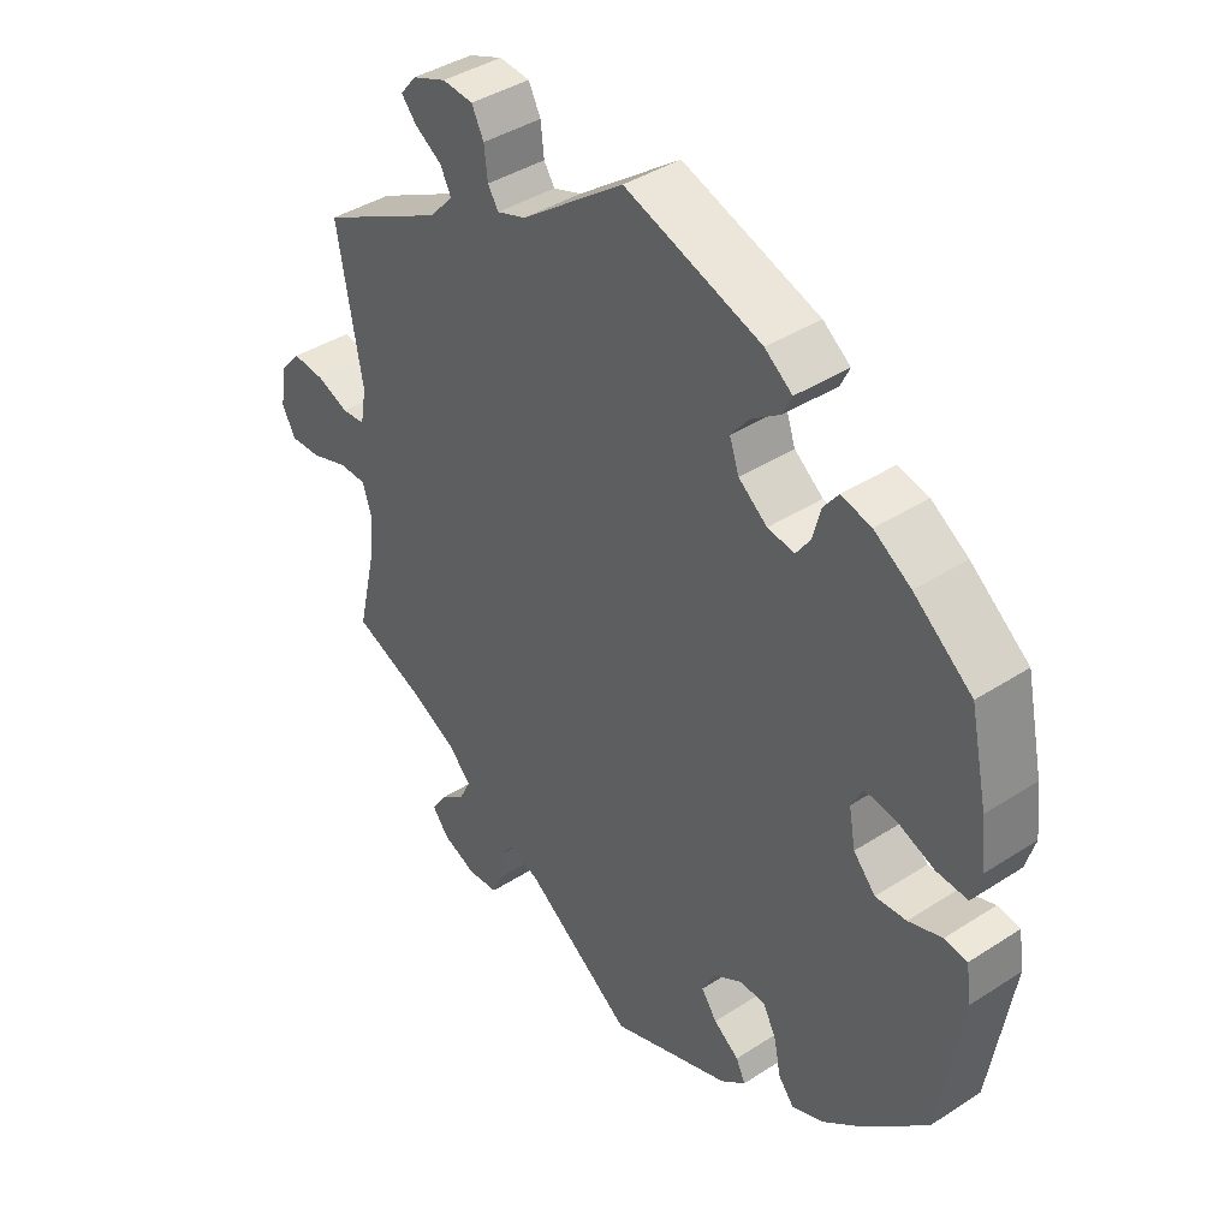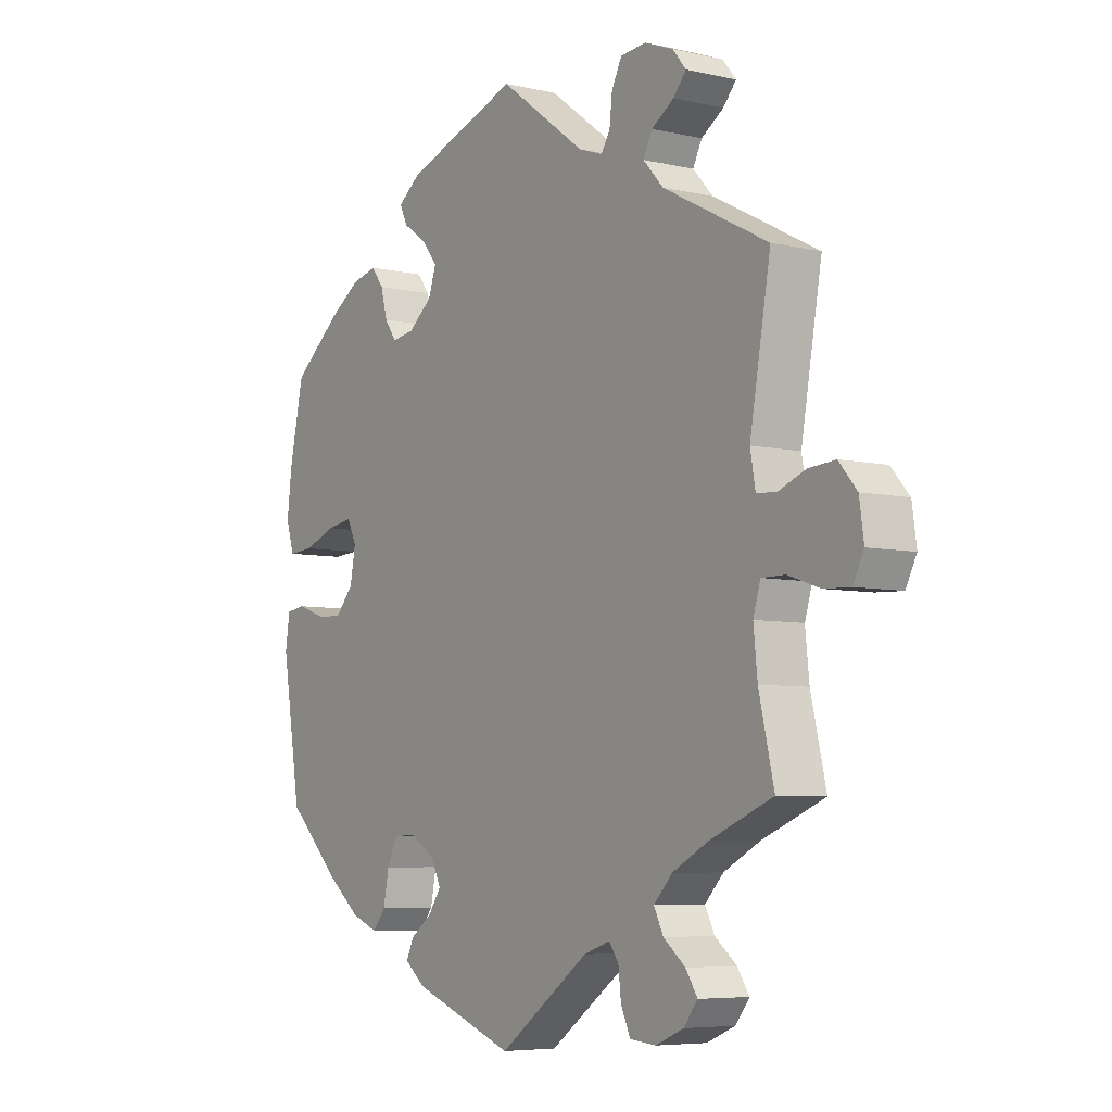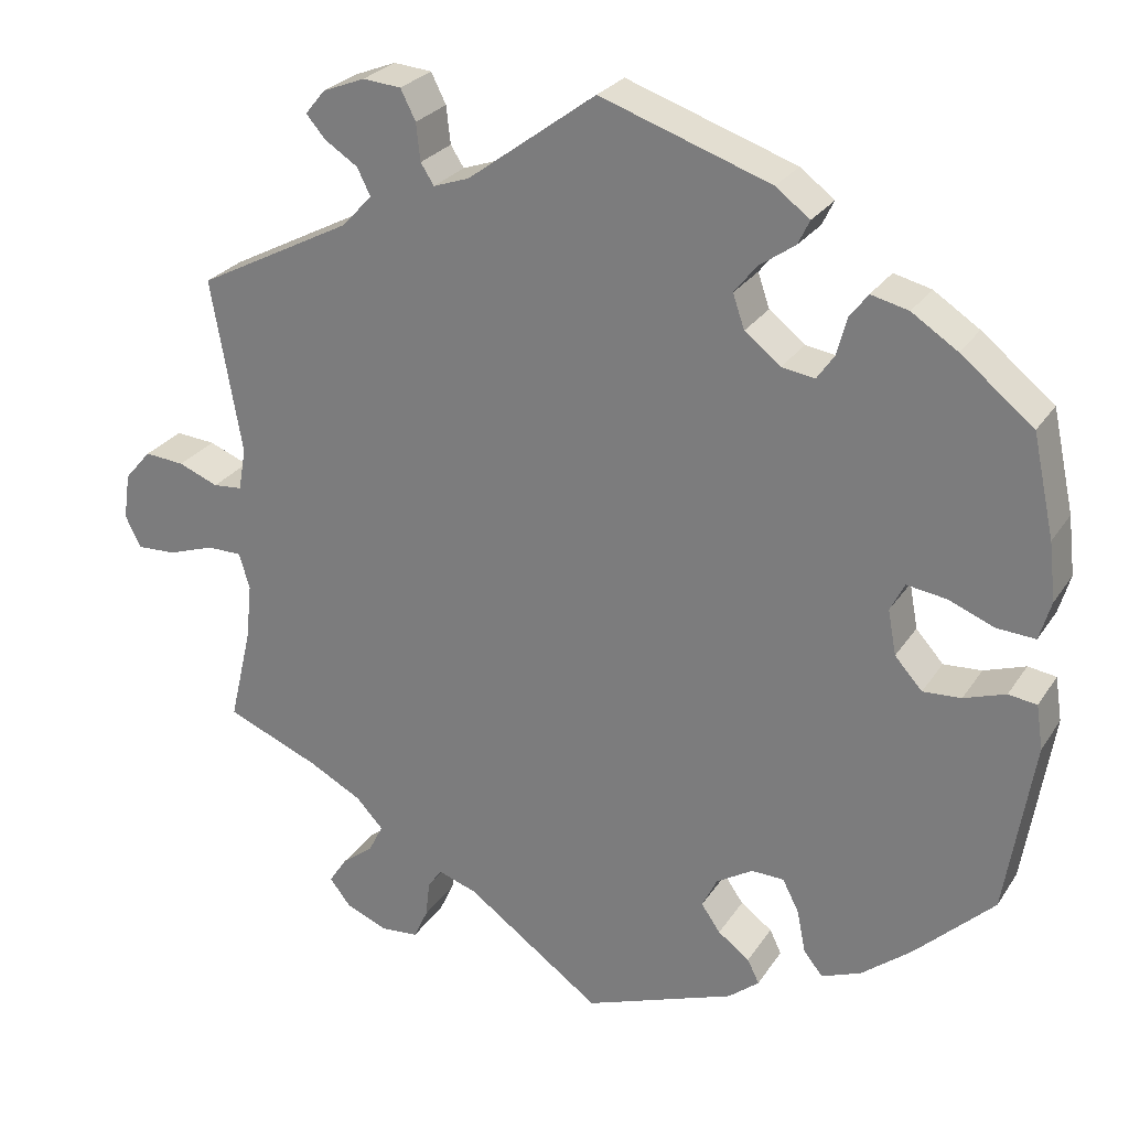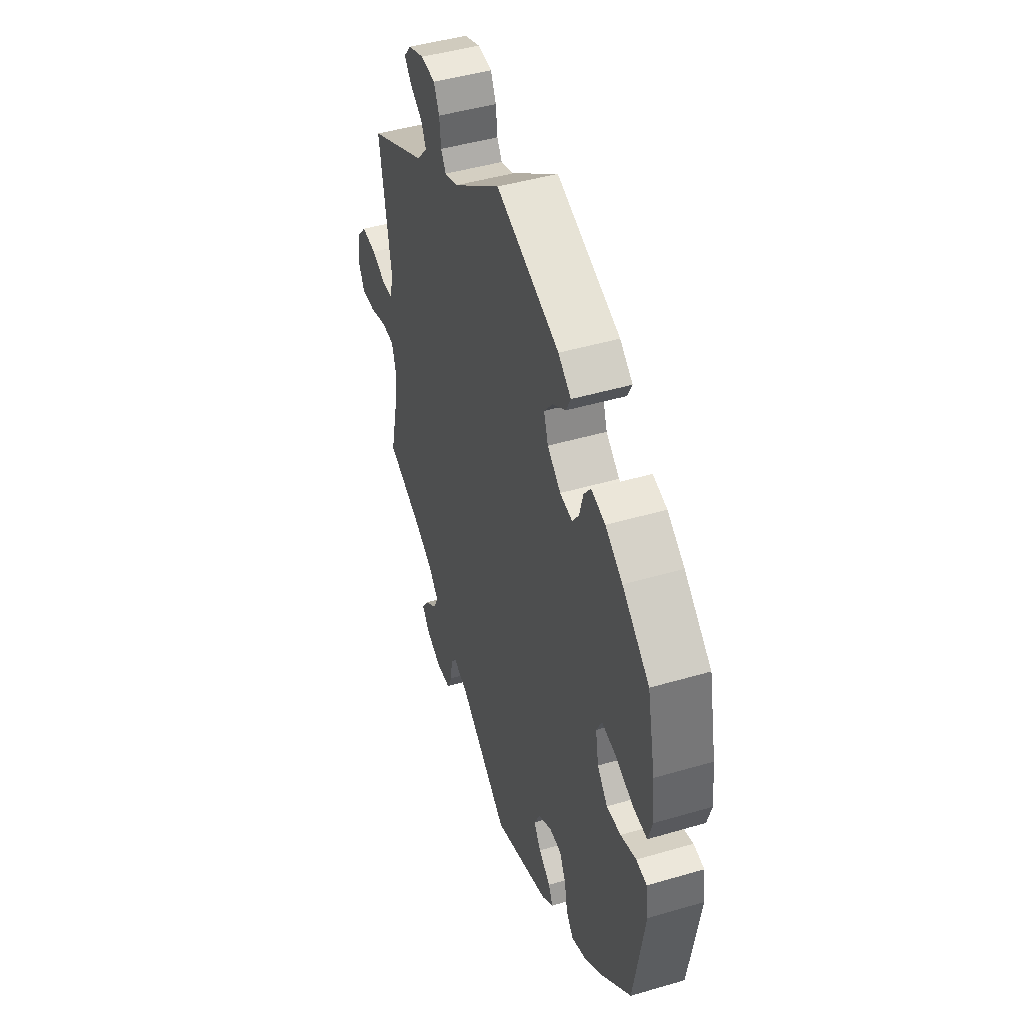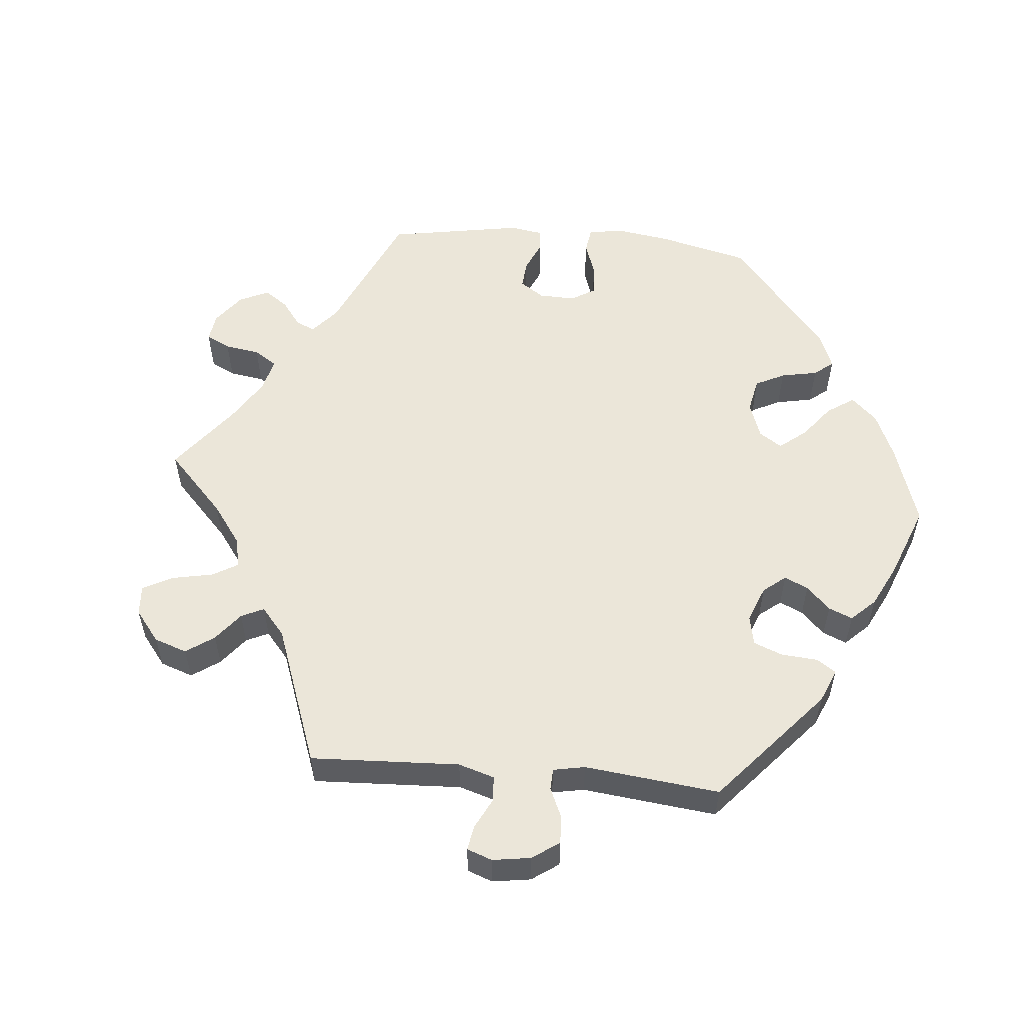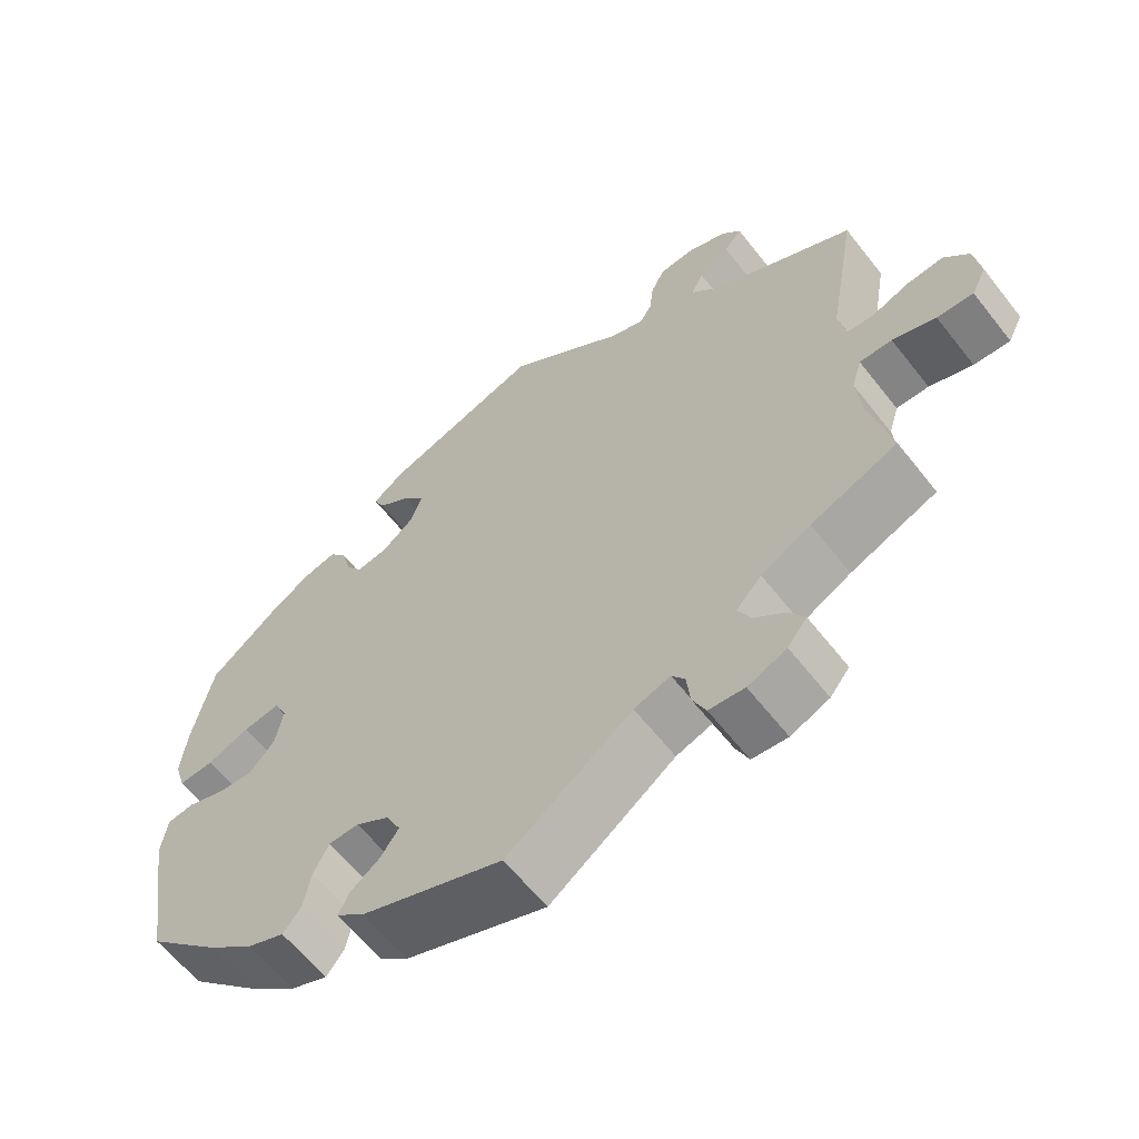
<metadata>
{"format":"obj","ext":"obj","renderer":"f3d","projection":"perspective","resolution":1024,"background":"white","views":[{"elev":40.4,"azim":51.5,"up":"+Z"},{"elev":-6.1,"azim":-124.6,"up":"+Z"},{"elev":26.3,"azim":26.0,"up":"+Z"},{"elev":45.9,"azim":71.4,"up":"+Z"},{"elev":55.3,"azim":-24.7,"up":"+Y"},{"elev":-61.4,"azim":-142.0,"up":"+Z"}]}
</metadata>
<code>
v 0.526 0.07 0.169
v 0.534 0.07 0.099
v 0.52 0.07 0.052
v 0.474 0.07 0.055
v 0.419 0.07 0.077
v 0.371 0.07 0.084
v 0.354 0.07 0.05
v 0.364 0.07 -0.004
v 0.397 0.07 -0.041
v 0.443 0.07 -0.038
v 0.493 0.07 -0.021
v 0.527 0.07 -0.026
v 0.535 0.07 -0.079
v 0.501 0.07 -0.288
v 0.406 0.07 -0.379
v 0.346 0.07 -0.427
v 0.298 0.07 -0.446
v 0.275 0.07 -0.417
v 0.265 0.07 -0.366
v 0.245 0.07 -0.327
v 0.206 0.07 -0.326
v 0.162 0.07 -0.353
v 0.144 0.07 -0.39
v 0.167 0.07 -0.423
v 0.205 0.07 -0.451
v 0.219 0.07 -0.48
v 0.182 0.07 -0.51
v 0 0.07 -0.577
v -0.162 0.07 -0.46
v -0.209 0.07 -0.444
v -0.226 0.07 -0.468
v -0.231 0.07 -0.512
v -0.248 0.07 -0.549
v -0.294 0.07 -0.553
v -0.344 0.07 -0.532
v -0.369 0.07 -0.5
v -0.348 0.07 -0.468
v -0.309 0.07 -0.437
v -0.292 0.07 -0.403
v -0.325 0.07 -0.368
v -0.389 0.07 -0.334
v -0.501 0.07 -0.288
v -0.474 0.07 -0.173
v -0.467 0.07 -0.105
v -0.48 0.07 -0.062
v -0.522 0.07 -0.062
v -0.578 0.07 -0.081
v -0.625 0.07 -0.083
v -0.644 0.07 -0.045
v -0.636 0.07 0.011
v -0.604 0.07 0.048
v -0.556 0.07 0.044
v -0.508 0.07 0.025
v -0.473 0.07 0.028
v -0.464 0.07 0.079
v -0.501 0.07 0.289
v -0.314 0.07 0.386
v -0.278 0.07 0.425
v -0.294 0.07 0.457
v -0.334 0.07 0.483
v -0.357 0.07 0.51
v -0.333 0.07 0.539
v -0.282 0.07 0.559
v -0.236 0.07 0.555
v -0.218 0.07 0.519
v -0.213 0.07 0.474
v -0.197 0.07 0.449
v -0.154 0.07 0.464
v 0 0.07 0.578
v 0.204 0.07 0.508
v 0.245 0.07 0.477
v 0.231 0.07 0.448
v 0.188 0.07 0.418
v 0.161 0.07 0.384
v 0.175 0.07 0.343
v 0.218 0.07 0.309
v 0.258 0.07 0.303
v 0.279 0.07 0.333
v 0.291 0.07 0.378
v 0.313 0.07 0.407
v 0.358 0.07 0.396
v 0.413 0.07 0.36
v 0.5 0.07 0.29
v 0.526 0 0.169
v 0.534 0 0.099
v 0.52 0 0.052
v 0.474 0 0.055
v 0.419 0 0.077
v 0.371 0 0.084
v 0.354 0 0.05
v 0.364 0 -0.004
v 0.397 0 -0.041
v 0.443 0 -0.038
v 0.493 0 -0.021
v 0.527 0 -0.026
v 0.535 0 -0.079
v 0.501 0 -0.288
v 0.406 0 -0.379
v 0.346 0 -0.427
v 0.298 0 -0.446
v 0.275 0 -0.417
v 0.265 0 -0.366
v 0.245 0 -0.327
v 0.206 0 -0.326
v 0.162 0 -0.353
v 0.144 0 -0.39
v 0.167 0 -0.423
v 0.205 0 -0.451
v 0.219 0 -0.48
v 0.182 0 -0.51
v 0 0 -0.577
v -0.162 0 -0.46
v -0.209 0 -0.444
v -0.226 0 -0.468
v -0.231 0 -0.512
v -0.248 0 -0.549
v -0.294 0 -0.553
v -0.344 0 -0.532
v -0.369 0 -0.5
v -0.348 0 -0.468
v -0.309 0 -0.437
v -0.292 0 -0.403
v -0.325 0 -0.368
v -0.389 0 -0.334
v -0.501 0 -0.288
v -0.474 0 -0.173
v -0.467 0 -0.105
v -0.48 0 -0.062
v -0.522 0 -0.062
v -0.578 0 -0.081
v -0.625 0 -0.083
v -0.644 0 -0.045
v -0.636 0 0.011
v -0.604 0 0.048
v -0.556 0 0.044
v -0.508 0 0.025
v -0.473 0 0.028
v -0.464 0 0.079
v -0.501 0 0.289
v -0.314 0 0.386
v -0.278 0 0.425
v -0.294 0 0.457
v -0.334 0 0.483
v -0.357 0 0.51
v -0.333 0 0.539
v -0.282 0 0.559
v -0.236 0 0.555
v -0.218 0 0.519
v -0.213 0 0.474
v -0.197 0 0.449
v -0.154 0 0.464
v 0 0 0.578
v 0.204 0 0.508
v 0.245 0 0.477
v 0.231 0 0.448
v 0.188 0 0.418
v 0.161 0 0.384
v 0.175 0 0.343
v 0.218 0 0.309
v 0.258 0 0.303
v 0.279 0 0.333
v 0.291 0 0.378
v 0.313 0 0.407
v 0.358 0 0.396
v 0.413 0 0.36
v 0.5 0 0.29
f 78 79 80 81
f 77 78 81 82
f 70 71 72 73
f 68 69 70 73
f 67 68 73 74
f 63 64 65 66
f 63 66 67
f 62 63 67
f 59 60 61 62
f 58 59 62 67
f 57 58 67 74
f 55 56 57 74
f 50 51 52 53
f 50 53 54
f 49 50 54
f 46 47 48 49
f 45 46 49 54
f 44 45 54 55
f 41 42 43
f 40 41 43 44
f 39 40 44 55
f 35 36 37 38
f 35 38 39
f 34 35 39
f 31 32 33 34
f 30 31 34 39
f 29 30 39 55
f 24 25 26 27
f 23 24 27 28
f 22 23 28 29
f 16 17 18 19
f 16 19 20
f 15 16 20
f 14 15 20
f 13 14 20 21
f 10 11 12 13
f 9 10 13 21
f 2 3 4 5
f 2 5 6
f 1 2 6
f 77 82 83 1
f 29 55 74 75
f 29 75 76
f 8 9 21 22
f 7 8 22 29
f 6 7 29 76
f 1 6 76 77
f 164 163 162 161
f 165 164 161 160
f 156 155 154 153
f 156 153 152 151
f 157 156 151 150
f 149 148 147 146
f 150 149 146
f 150 146 145
f 145 144 143 142
f 150 145 142 141
f 157 150 141 140
f 157 140 139 138
f 136 135 134 133
f 137 136 133
f 137 133 132
f 132 131 130 129
f 137 132 129 128
f 138 137 128 127
f 126 125 124
f 127 126 124 123
f 138 127 123 122
f 121 120 119 118
f 122 121 118
f 122 118 117
f 117 116 115 114
f 122 117 114 113
f 138 122 113 112
f 110 109 108 107
f 111 110 107 106
f 112 111 106 105
f 102 101 100 99
f 103 102 99
f 103 99 98
f 103 98 97
f 104 103 97 96
f 96 95 94 93
f 104 96 93 92
f 88 87 86 85
f 89 88 85
f 89 85 84
f 84 166 165 160
f 158 157 138 112
f 159 158 112
f 105 104 92 91
f 112 105 91 90
f 159 112 90 89
f 160 159 89 84
f 1 84 85 2
f 2 85 86 3
f 3 86 87 4
f 4 87 88 5
f 5 88 89 6
f 6 89 90 7
f 7 90 91 8
f 8 91 92 9
f 9 92 93 10
f 10 93 94 11
f 11 94 95 12
f 12 95 96 13
f 13 96 97 14
f 14 97 98 15
f 15 98 99 16
f 16 99 100 17
f 17 100 101 18
f 18 101 102 19
f 19 102 103 20
f 20 103 104 21
f 21 104 105 22
f 22 105 106 23
f 23 106 107 24
f 24 107 108 25
f 25 108 109 26
f 26 109 110 27
f 27 110 111 28
f 28 111 112 29
f 29 112 113 30
f 30 113 114 31
f 31 114 115 32
f 32 115 116 33
f 33 116 117 34
f 34 117 118 35
f 35 118 119 36
f 36 119 120 37
f 37 120 121 38
f 38 121 122 39
f 39 122 123 40
f 40 123 124 41
f 41 124 125 42
f 42 125 126 43
f 43 126 127 44
f 44 127 128 45
f 45 128 129 46
f 46 129 130 47
f 47 130 131 48
f 48 131 132 49
f 49 132 133 50
f 50 133 134 51
f 51 134 135 52
f 52 135 136 53
f 53 136 137 54
f 54 137 138 55
f 55 138 139 56
f 56 139 140 57
f 57 140 141 58
f 58 141 142 59
f 59 142 143 60
f 60 143 144 61
f 61 144 145 62
f 62 145 146 63
f 63 146 147 64
f 64 147 148 65
f 65 148 149 66
f 66 149 150 67
f 67 150 151 68
f 68 151 152 69
f 69 152 153 70
f 70 153 154 71
f 71 154 155 72
f 72 155 156 73
f 73 156 157 74
f 74 157 158 75
f 75 158 159 76
f 76 159 160 77
f 77 160 161 78
f 78 161 162 79
f 79 162 163 80
f 80 163 164 81
f 81 164 165 82
f 82 165 166 83
f 83 166 84 1

</code>
